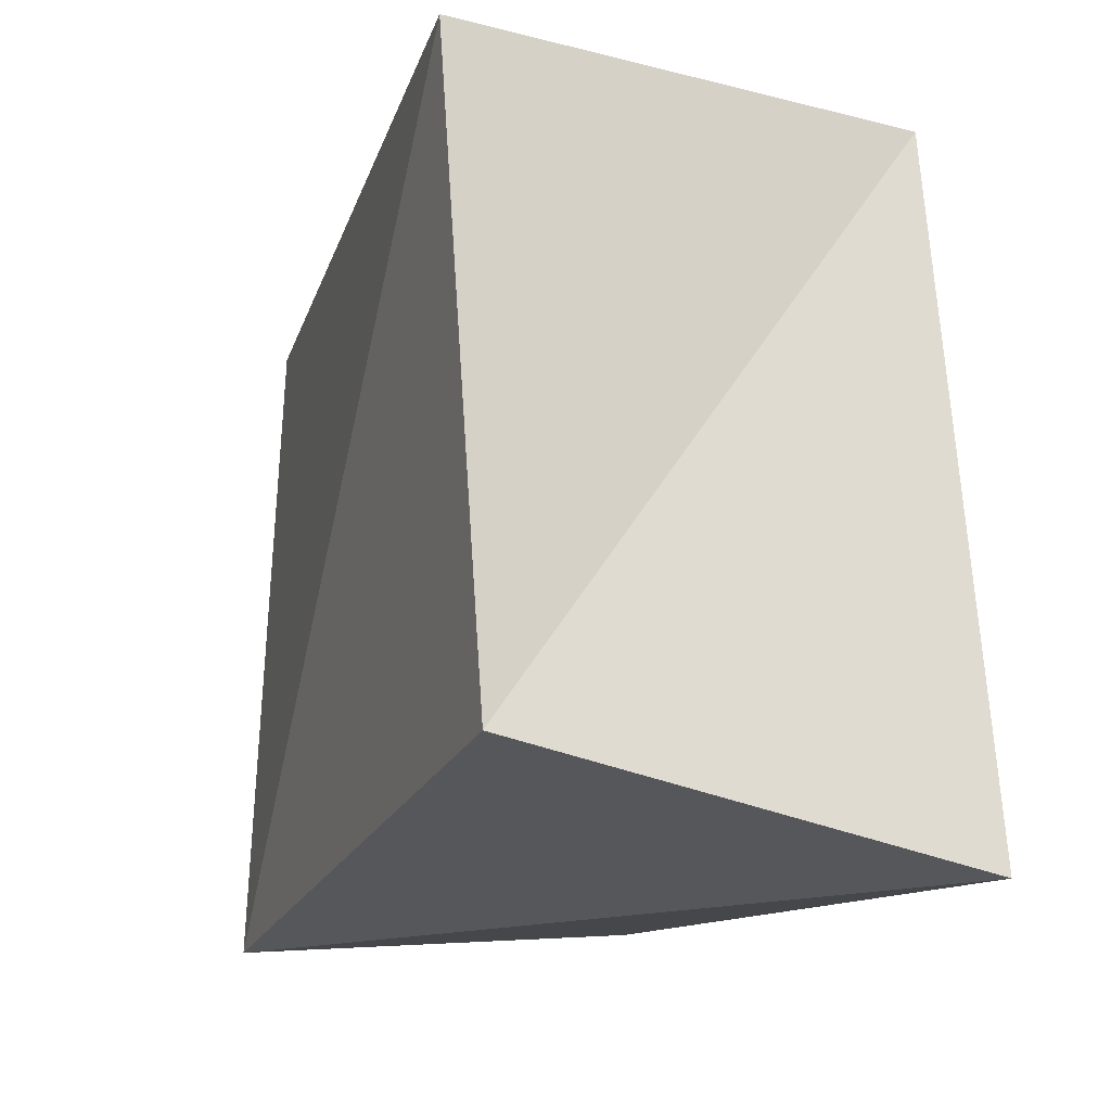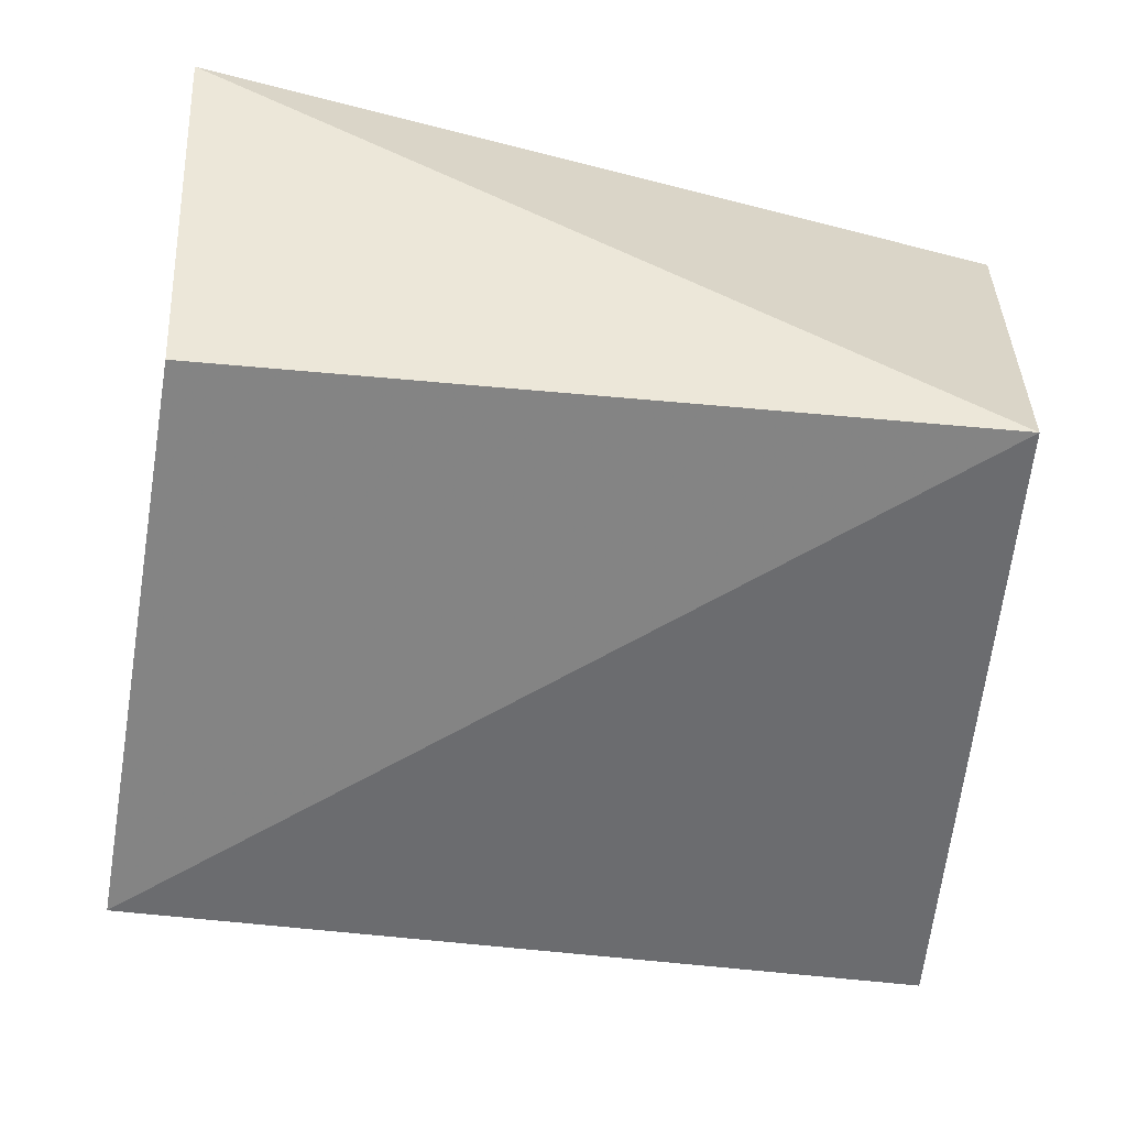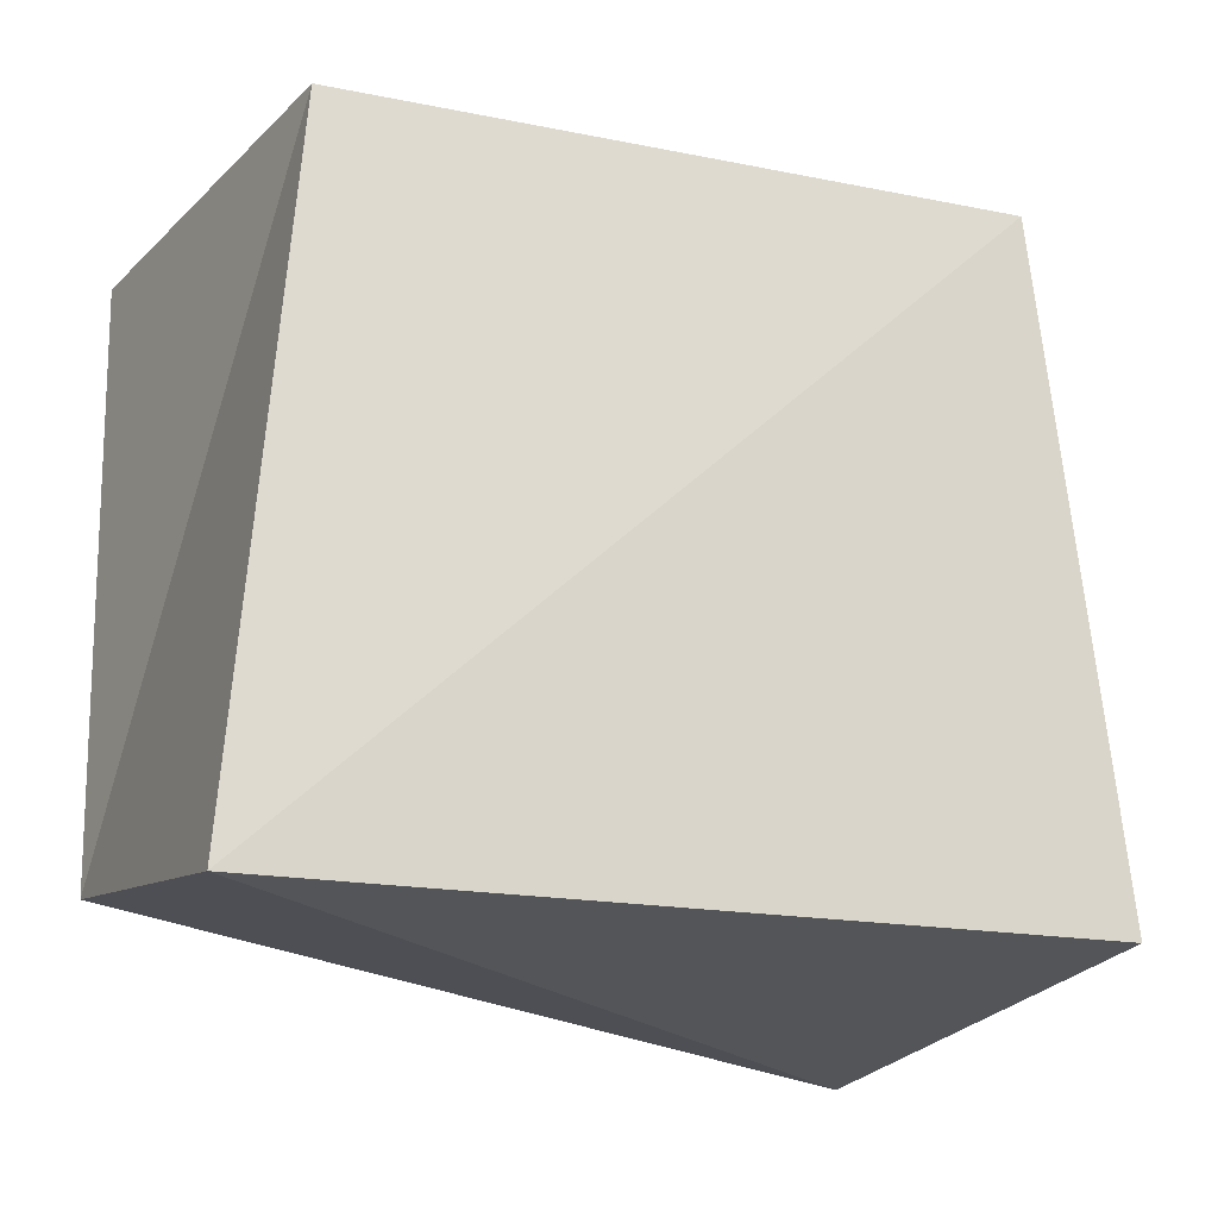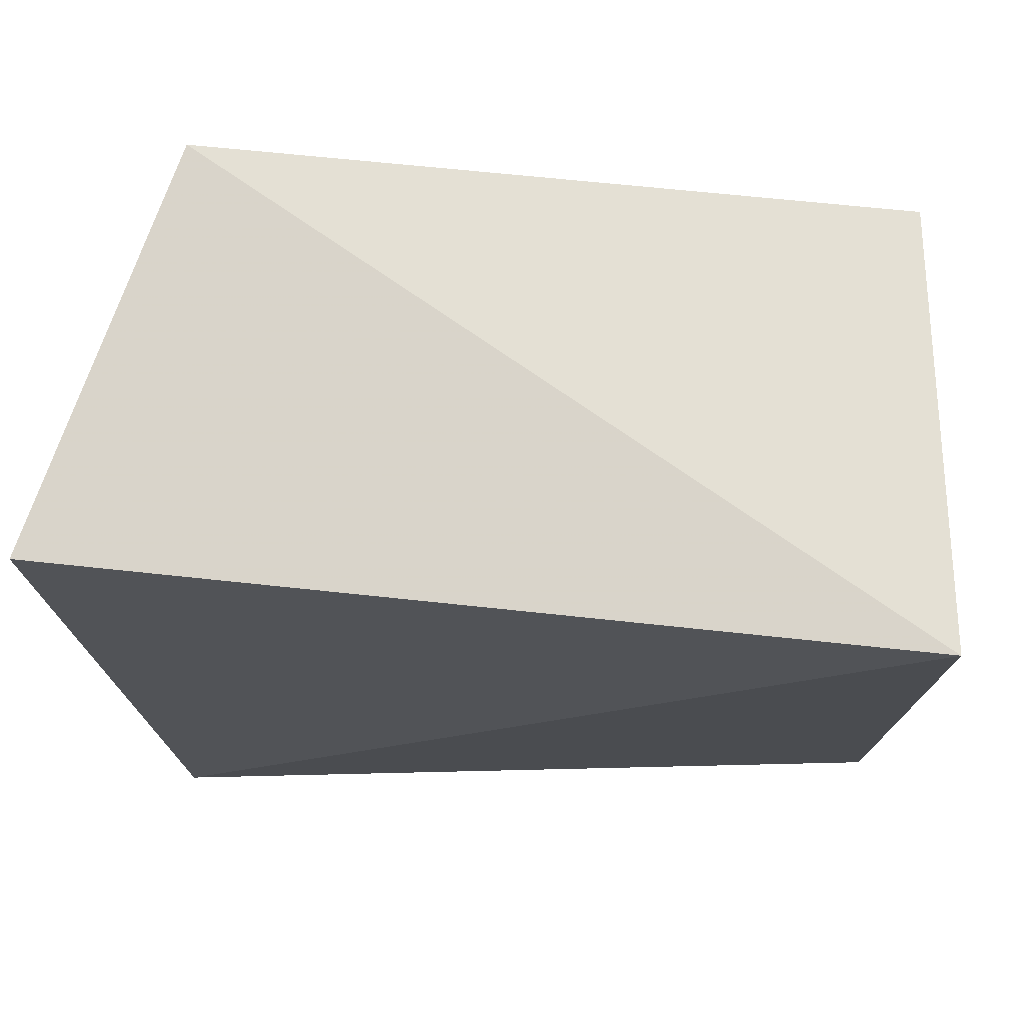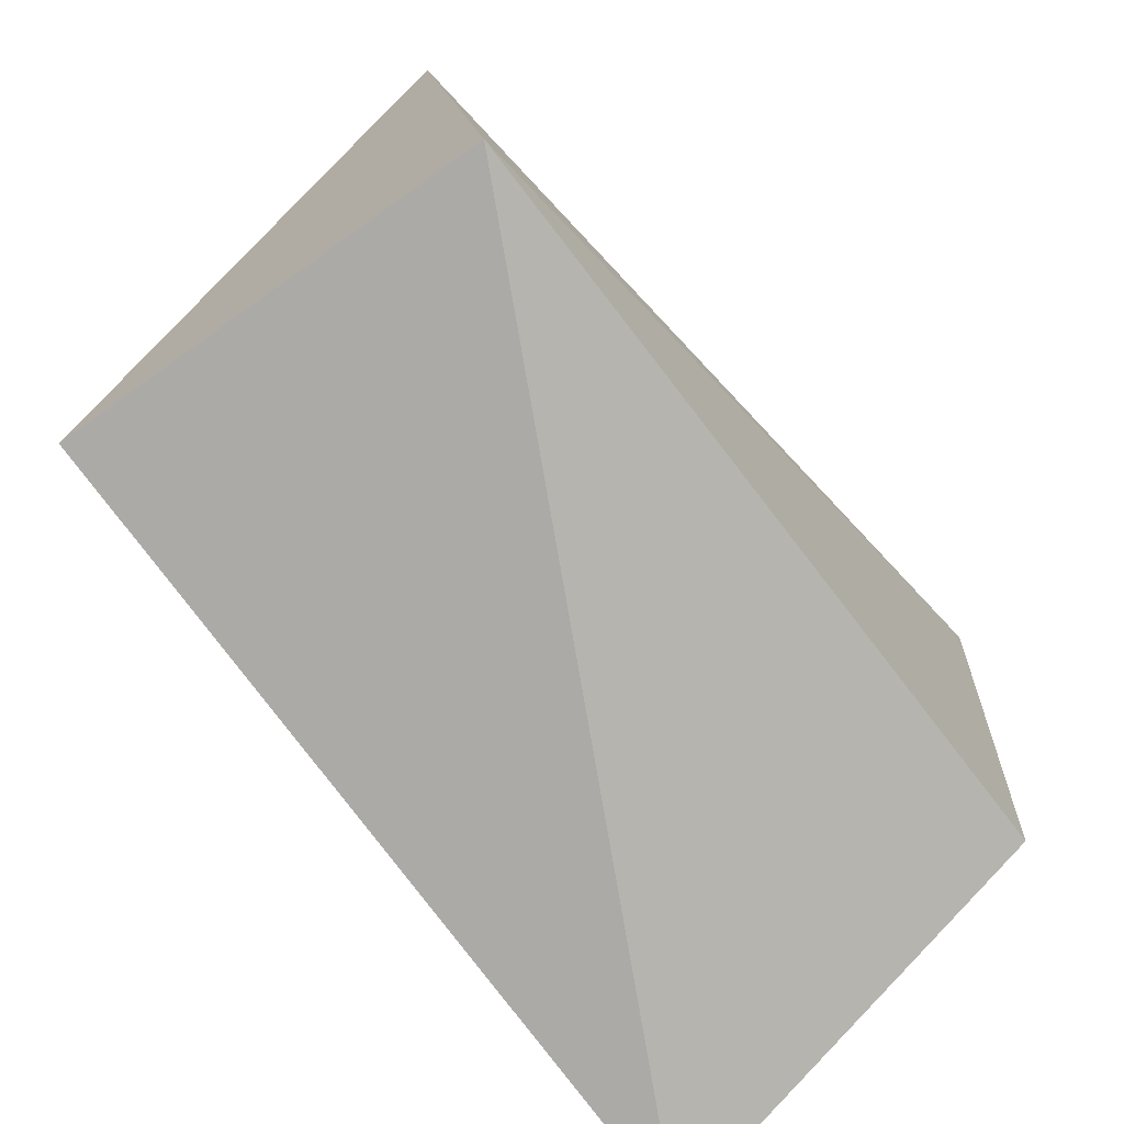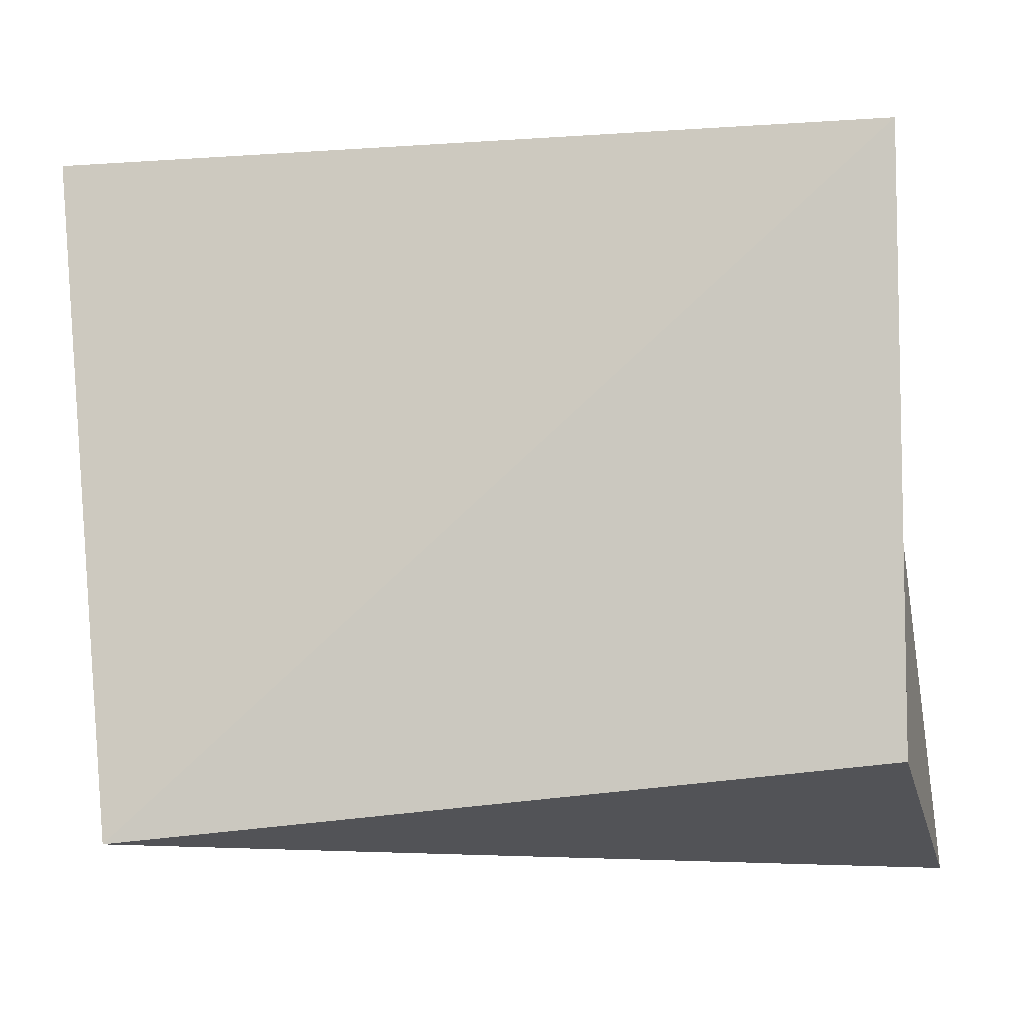
<metadata>
{"format":"obj","ext":"obj","renderer":"f3d","projection":"perspective","resolution":1024,"background":"white","views":[{"elev":-16.7,"azim":-108.4,"up":"+Y"},{"elev":-57.0,"azim":-9.9,"up":"+Z"},{"elev":-22.8,"azim":-28.0,"up":"+Y"},{"elev":70.8,"azim":-178.0,"up":"+Y"},{"elev":-77.2,"azim":129.5,"up":"+Y"},{"elev":-8.7,"azim":-171.2,"up":"+Y"}]}
</metadata>
<code>
v -0.04224 0.03393 0.02298
v -0.04427 -0.03053 -0.02197
v 0.04101 -0.03889 -0.02506
v 0.04452 -0.03422 0.02318
v -0.04864 -0.04149 0.0258
v 0.0352 0.04126 0.02438
v -0.04458 0.03707 -0.02684
v 0.04954 0.03816 -0.0205
f 5 1 2
f 3 5 2
f 2 1 7
f 7 3 2
f 5 6 1
f 4 5 3
f 4 6 5
f 1 6 7
f 8 3 7
f 7 6 8
f 8 4 3
f 6 4 8

</code>
